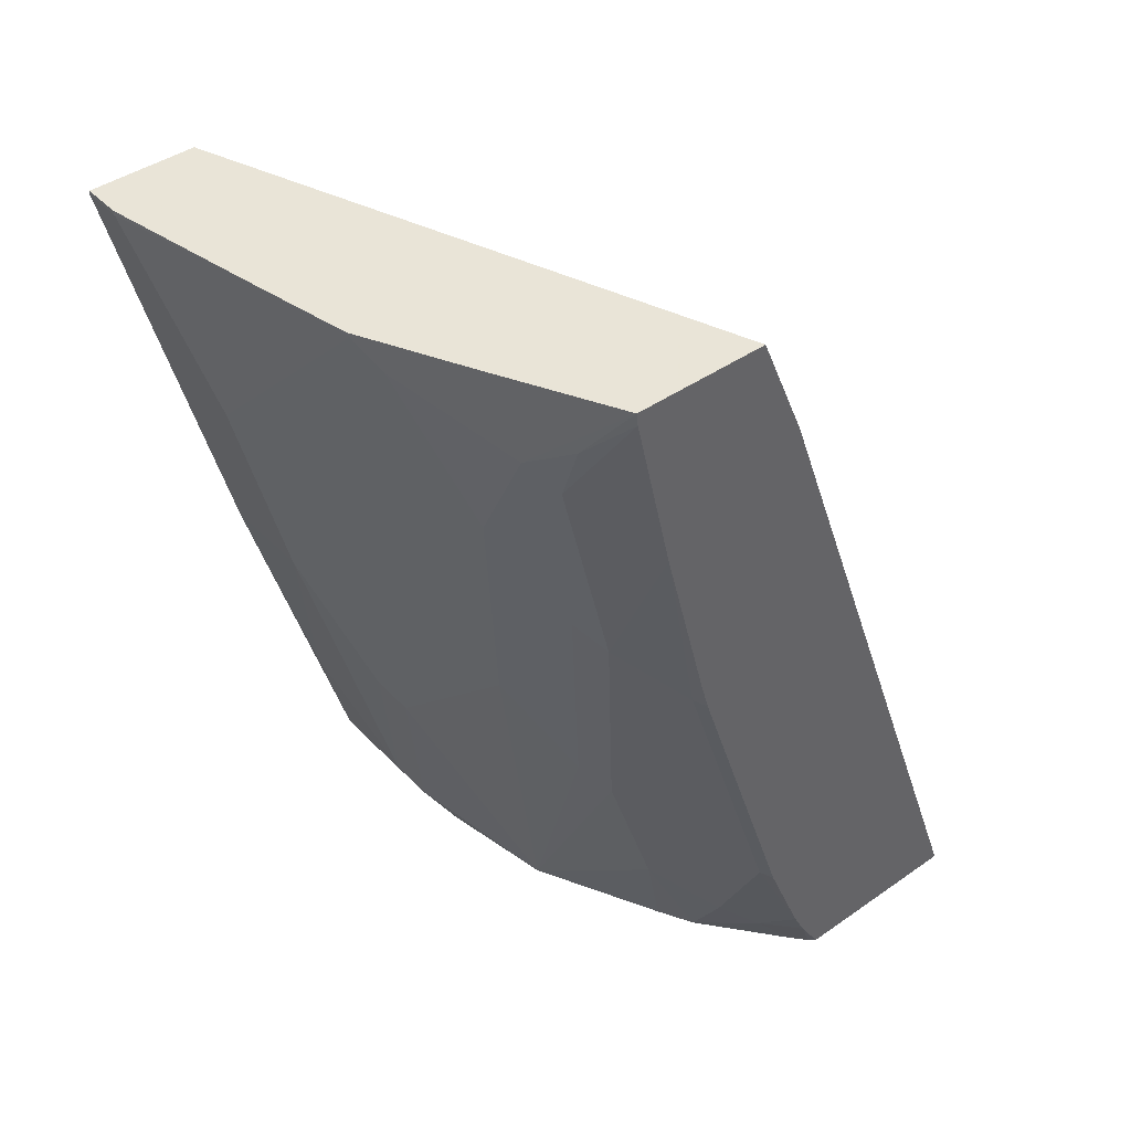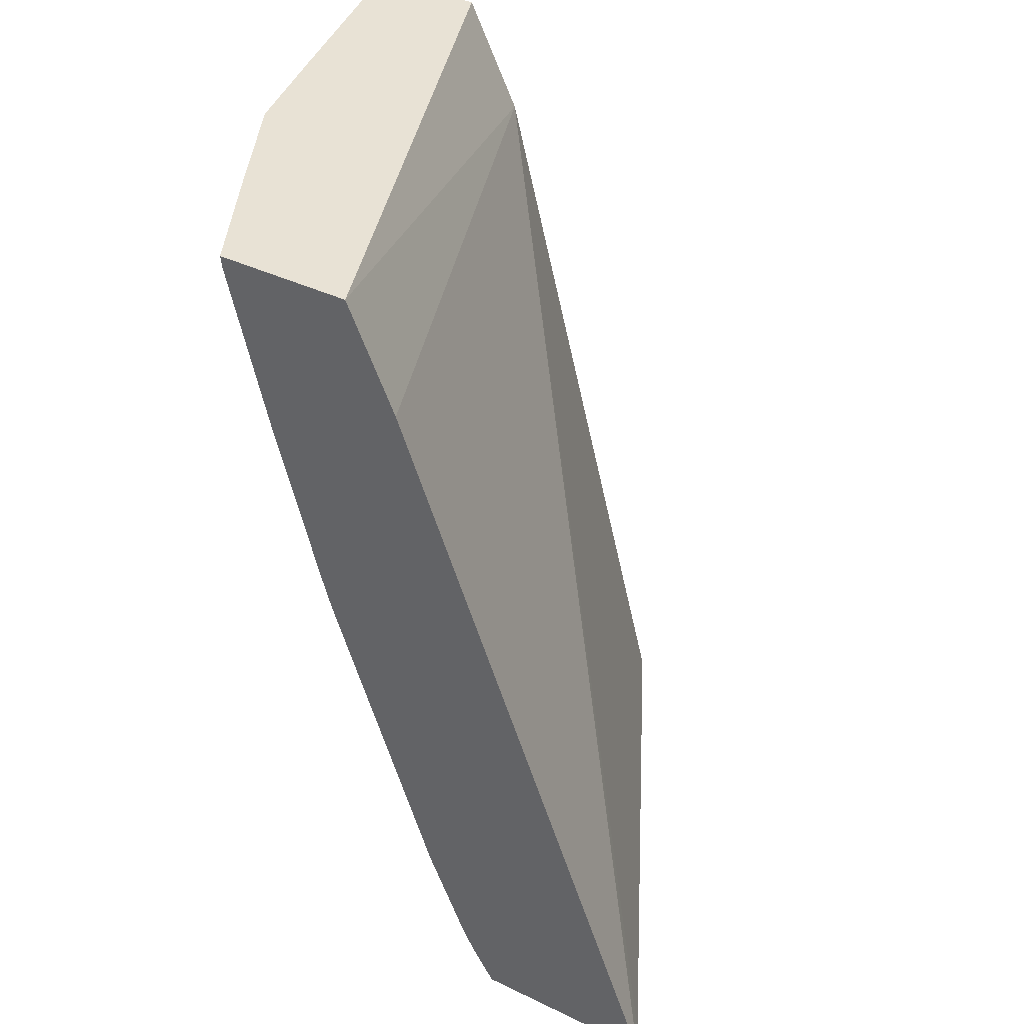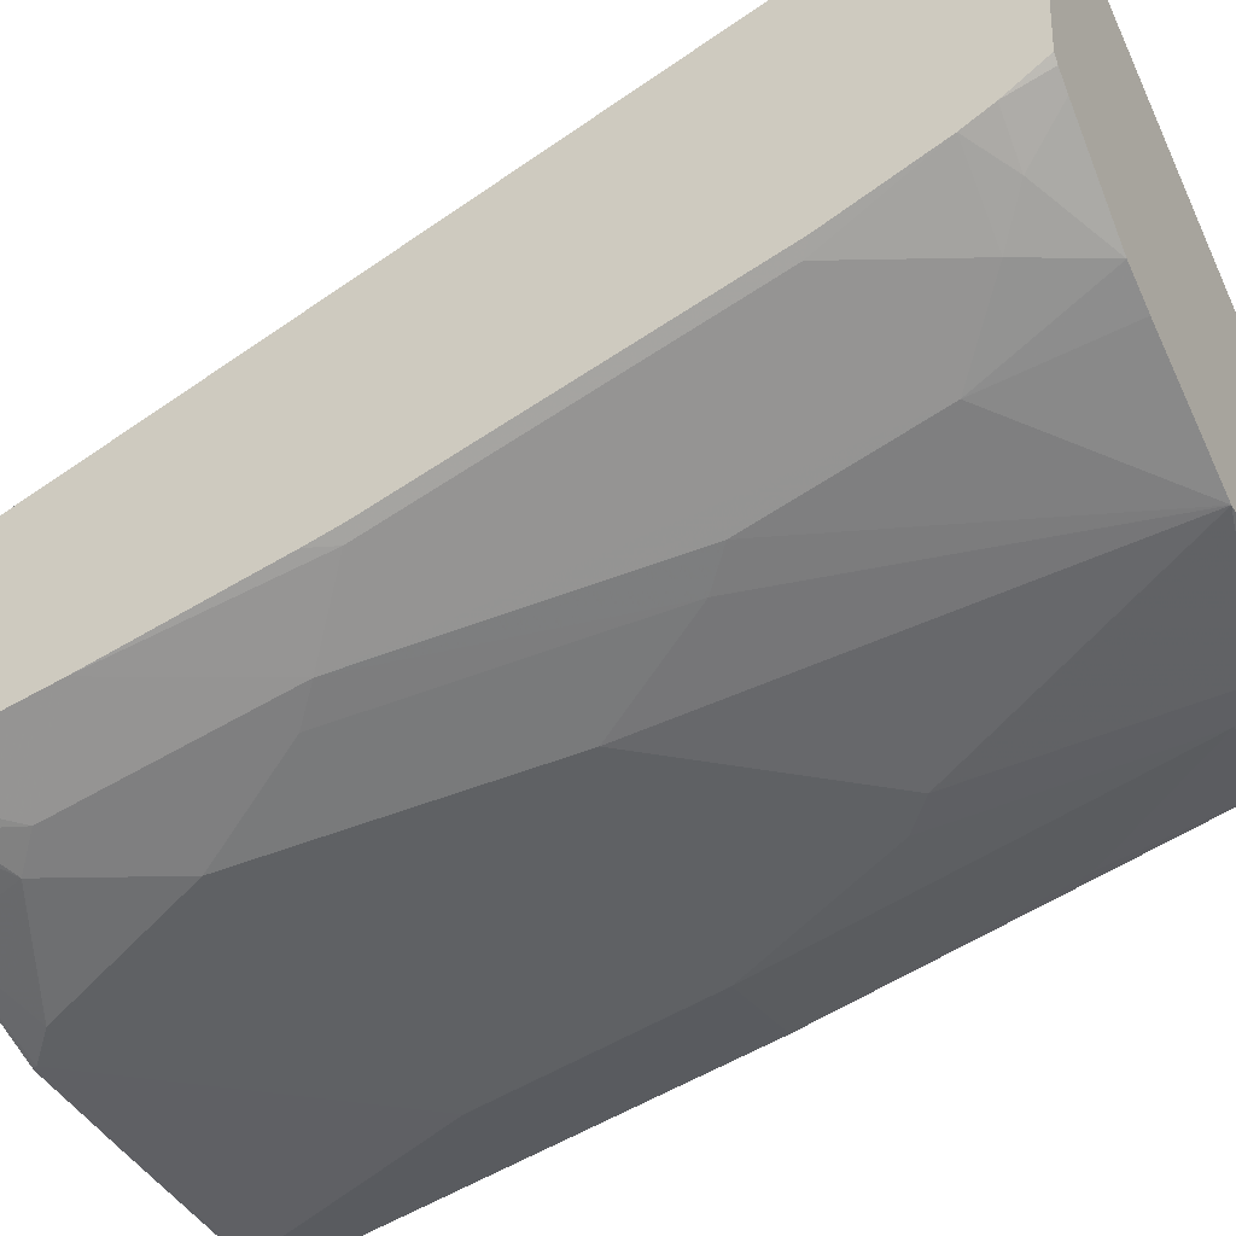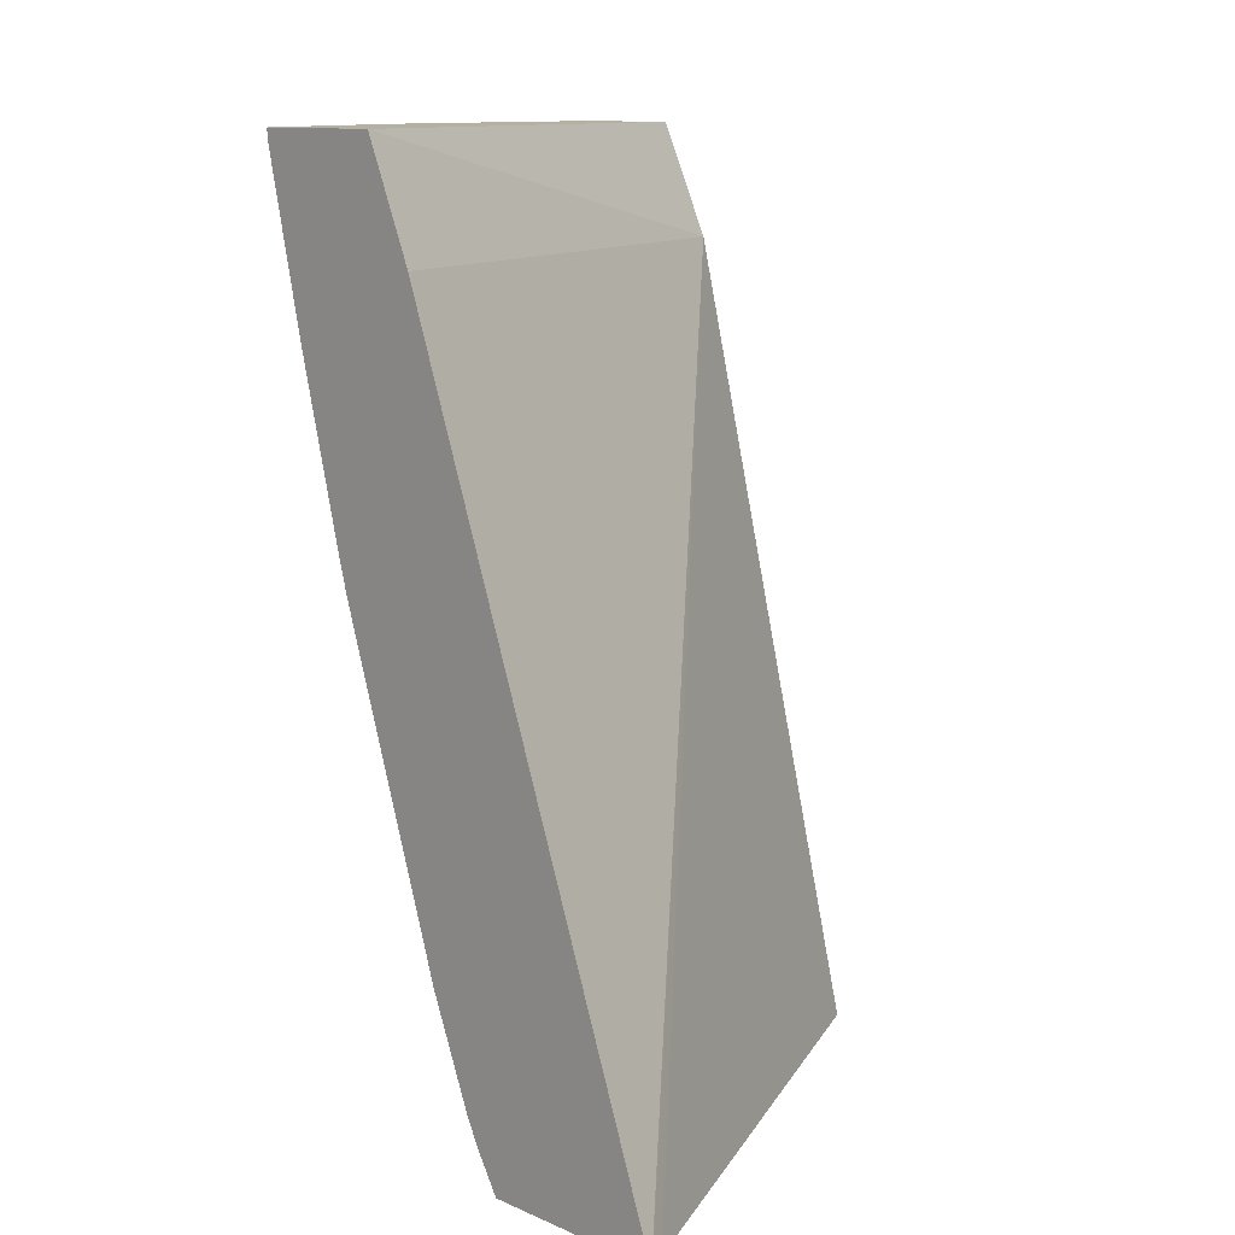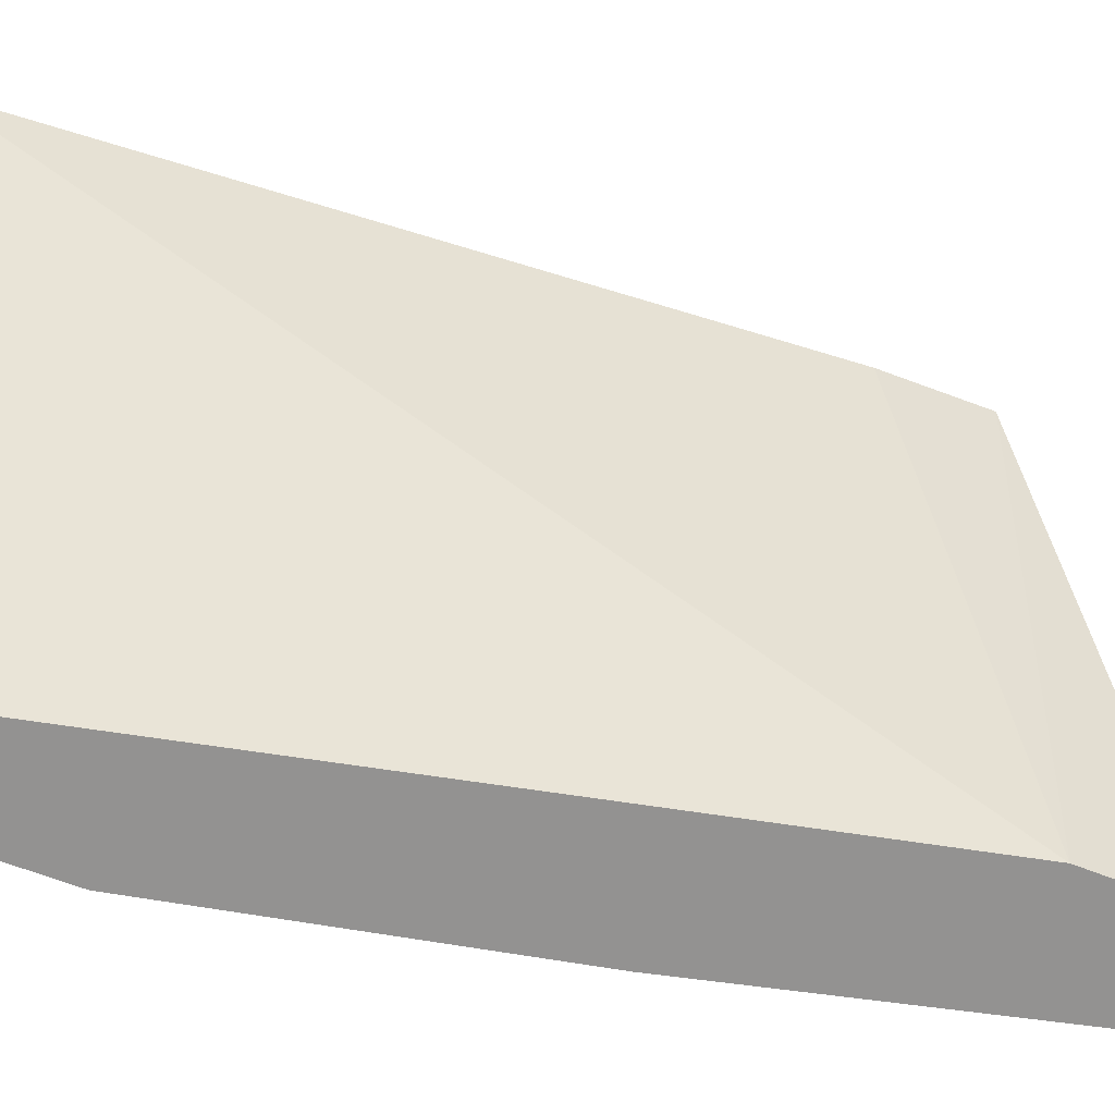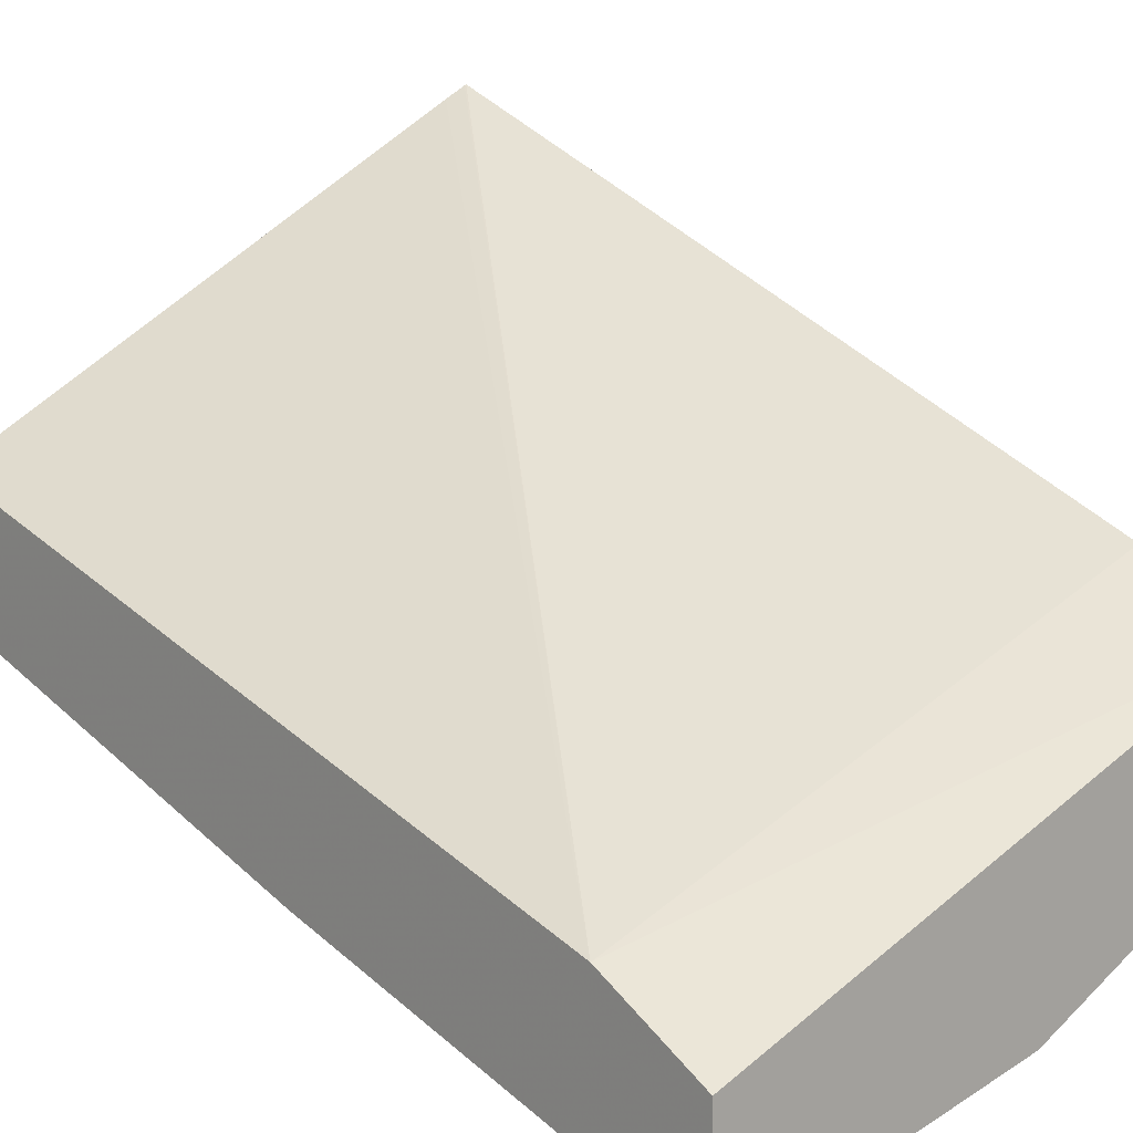
<metadata>
{"format":"obj","ext":"obj","renderer":"f3d","projection":"perspective","resolution":1024,"background":"white","views":[{"elev":42.8,"azim":-129.7,"up":"+Y"},{"elev":40.7,"azim":-59.6,"up":"+Y"},{"elev":-30.6,"azim":-61.7,"up":"+Z"},{"elev":11.6,"azim":-44.0,"up":"+Y"},{"elev":23.9,"azim":79.2,"up":"+Z"},{"elev":13.9,"azim":138.7,"up":"+Z"}]}
</metadata>
<code>
v -0.3184 -0.4448 -0.2292
v -0.3184 -0.4448 -0.3365
v -0.3173 -0.4448 -0.2297
v -0.008201 -9.55e-06 -0.5011
v -0.3184 -9.55e-06 -0.3922
v -0.3153 -0.4448 -0.3404
v -0.3184 -0.4229 -0.3497
v -0.3049 -0.4448 -0.236
v -0.008201 0.06501 -0.5325
v -0.3184 0.06501 -0.4202
v -0.008201 -0.4448 -0.3884
v -0.3069 -0.4448 -0.3477
v -0.3184 -0.4071 -0.3576
v -0.2975 -0.4228 -0.3681
v -0.008201 0.06501 -0.5951
v -0.3184 0.06501 -0.4994
v -0.008201 -0.4448 -0.451
v -0.2589 -0.4448 -0.3866
v -0.2819 -0.4071 -0.3876
v -0.3184 -0.3497 -0.3811
v -0.3132 -0.3445 -0.3876
v -0.03134 0.06501 -0.5951
v -0.008201 0.06261 -0.5951
v -0.3184 0.05743 -0.4985
v -0.2506 0.06501 -0.5333
v -0.2662 0.01566 -0.5246
v -0.2923 0.03128 -0.5116
v -0.06264 -0.4448 -0.451
v -0.008201 -0.4071 -0.4698
v -0.238 -0.4448 -0.3978
v -0.2506 -0.3759 -0.4189
v -0.3184 -0.1618 -0.4437
v -0.3132 -0.1566 -0.4502
v -0.2819 -0.1253 -0.4816
v -0.1229 0.06501 -0.5773
v -0.03134 0.06261 -0.5951
v -0.008201 -0.1879 -0.5325
v -0.2819 -9.55e-06 -0.5129
v -0.3184 -0.03913 -0.476
v -0.1879 0.06501 -0.5638
v -0.1879 0.06261 -0.5638
v -0.2036 0.04695 -0.5559
v -0.2349 -0.04702 -0.5246
v -0.09398 -0.4448 -0.4479
v -0.07831 -0.4228 -0.462
v -0.06264 -0.4071 -0.4698
v -0.01567 -0.3288 -0.4933
v -0.1629 -0.4448 -0.4354
v -0.2506 -0.2818 -0.4502
v -0.3184 -0.1411 -0.4496
v -0.2506 -0.06268 -0.5129
v -0.2662 -0.1096 -0.4933
v -0.2349 -0.2662 -0.462
v -0.1566 0.03128 -0.5638
v -0.1856 0.06501 -0.5647
v -0.06264 -0.06268 -0.5638
v -0.06264 -0.1879 -0.5325
v -0.2192 -0.03135 -0.5325
v -0.2036 -0.2036 -0.4933
v -0.1096 -0.2975 -0.4933
v -0.09398 -0.2818 -0.5011
v -0.141 -0.2662 -0.4933
v -0.09398 -0.1566 -0.5325
v -0.1879 -0.06268 -0.5325
f 31 49 48
f 31 34 49
f 32 50 33
f 33 50 39
f 33 39 34
f 34 51 43
f 34 38 51
f 34 43 52
f 34 52 53
f 30 31 48
f 34 53 49
f 35 54 41
f 34 39 38
f 29 47 37
f 25 42 26
f 28 45 46
f 28 44 45
f 26 51 38
f 26 43 51
f 26 42 43
f 26 38 27
f 25 41 42
f 25 40 41
f 24 38 39
f 24 27 38
f 23 57 36
f 23 37 57
f 35 41 55
f 29 46 47
f 35 36 56
f 48 59 62
f 36 57 56
f 22 36 35
f 62 64 63
f 60 62 63
f 58 62 59
f 58 64 62
f 57 60 63
f 57 61 60
f 56 57 63
f 54 63 64
f 54 56 63
f 52 59 53
f 48 62 60
f 48 53 59
f 35 56 54
f 48 49 53
f 46 61 57
f 46 60 61
f 45 60 46
f 45 48 60
f 44 48 45
f 43 59 52
f 43 58 59
f 41 43 42
f 41 58 43
f 41 64 58
f 41 54 64
f 40 55 41
f 37 47 57
f 46 57 47
f 21 34 31
f 9 15 22
f 20 33 21
f 4 8 11
f 4 10 5
f 4 9 10
f 3 8 4
f 2 7 6
f 1 7 2
f 1 13 7
f 1 20 13
f 1 32 20
f 1 50 32
f 1 39 50
f 1 24 39
f 1 16 24
f 4 11 17
f 1 10 16
f 1 4 5
f 1 3 4
f 1 8 3
f 1 11 8
f 1 17 11
f 1 44 28
f 1 48 44
f 1 30 48
f 1 18 30
f 1 12 18
f 1 6 12
f 1 2 6
f 21 33 34
f 1 5 10
f 4 17 29
f 1 28 17
f 4 37 23
f 20 32 33
f 4 29 37
f 19 21 31
f 18 31 30
f 18 19 31
f 17 28 46
f 16 27 24
f 16 26 27
f 16 25 26
f 15 36 22
f 15 23 36
f 14 19 18
f 13 21 19
f 13 20 21
f 17 46 29
f 12 14 18
f 4 23 15
f 13 19 14
f 6 7 12
f 7 13 14
f 9 22 35
f 7 14 12
f 9 55 40
f 9 40 25
f 9 25 16
f 9 16 10
f 9 35 55
f 4 15 9

</code>
